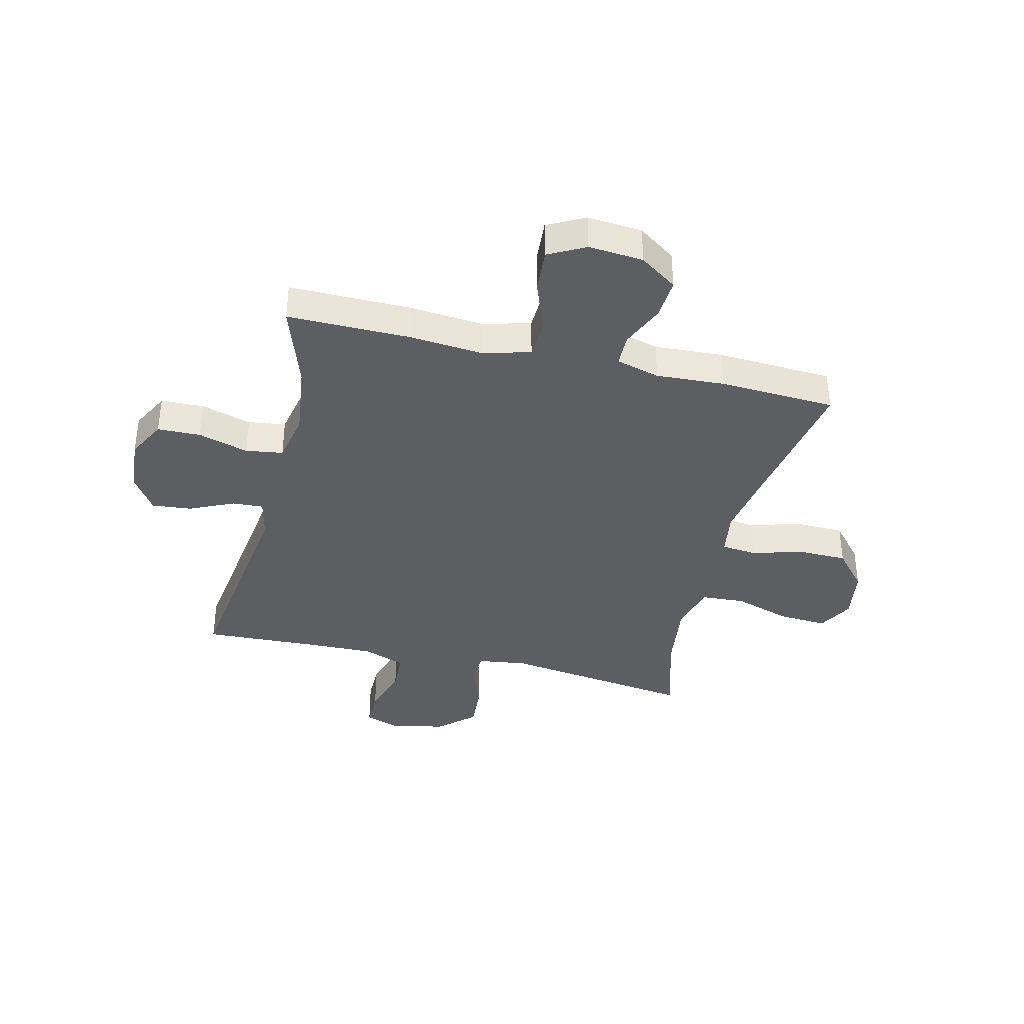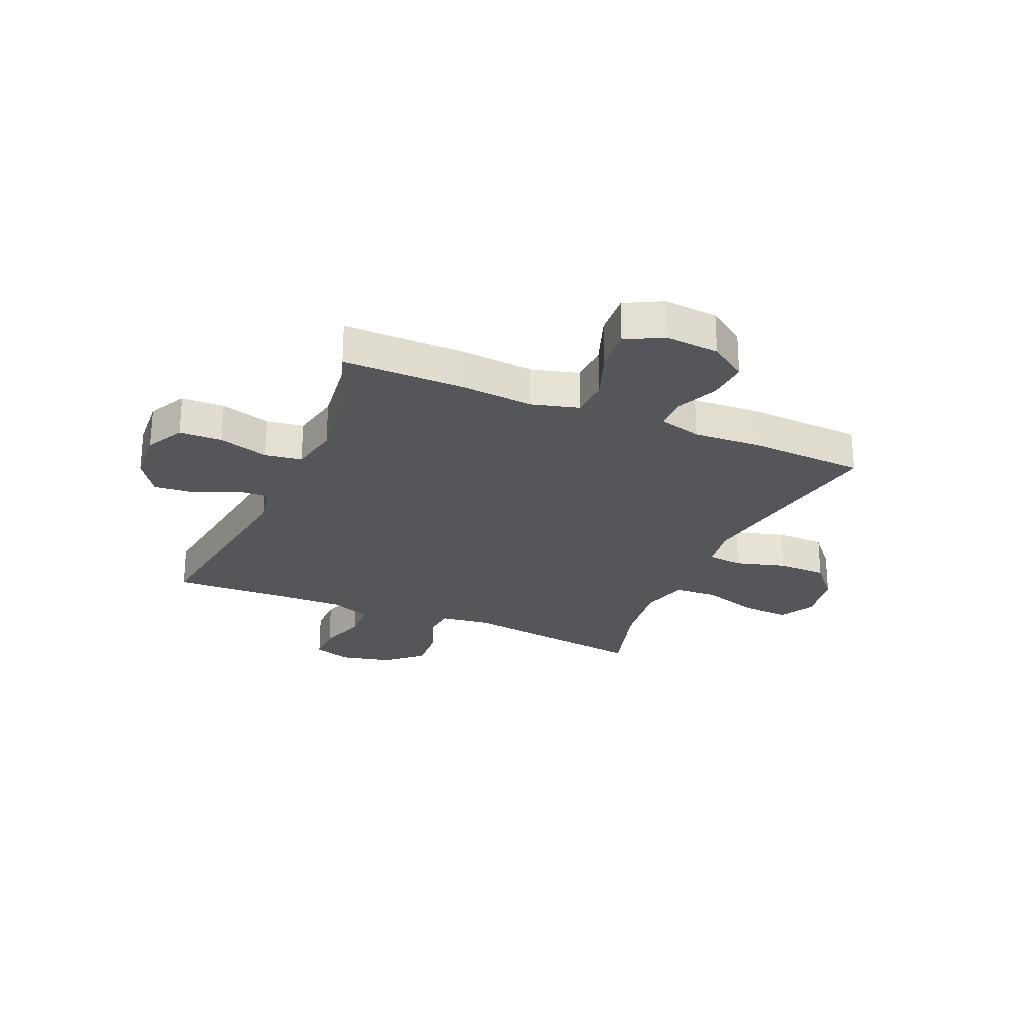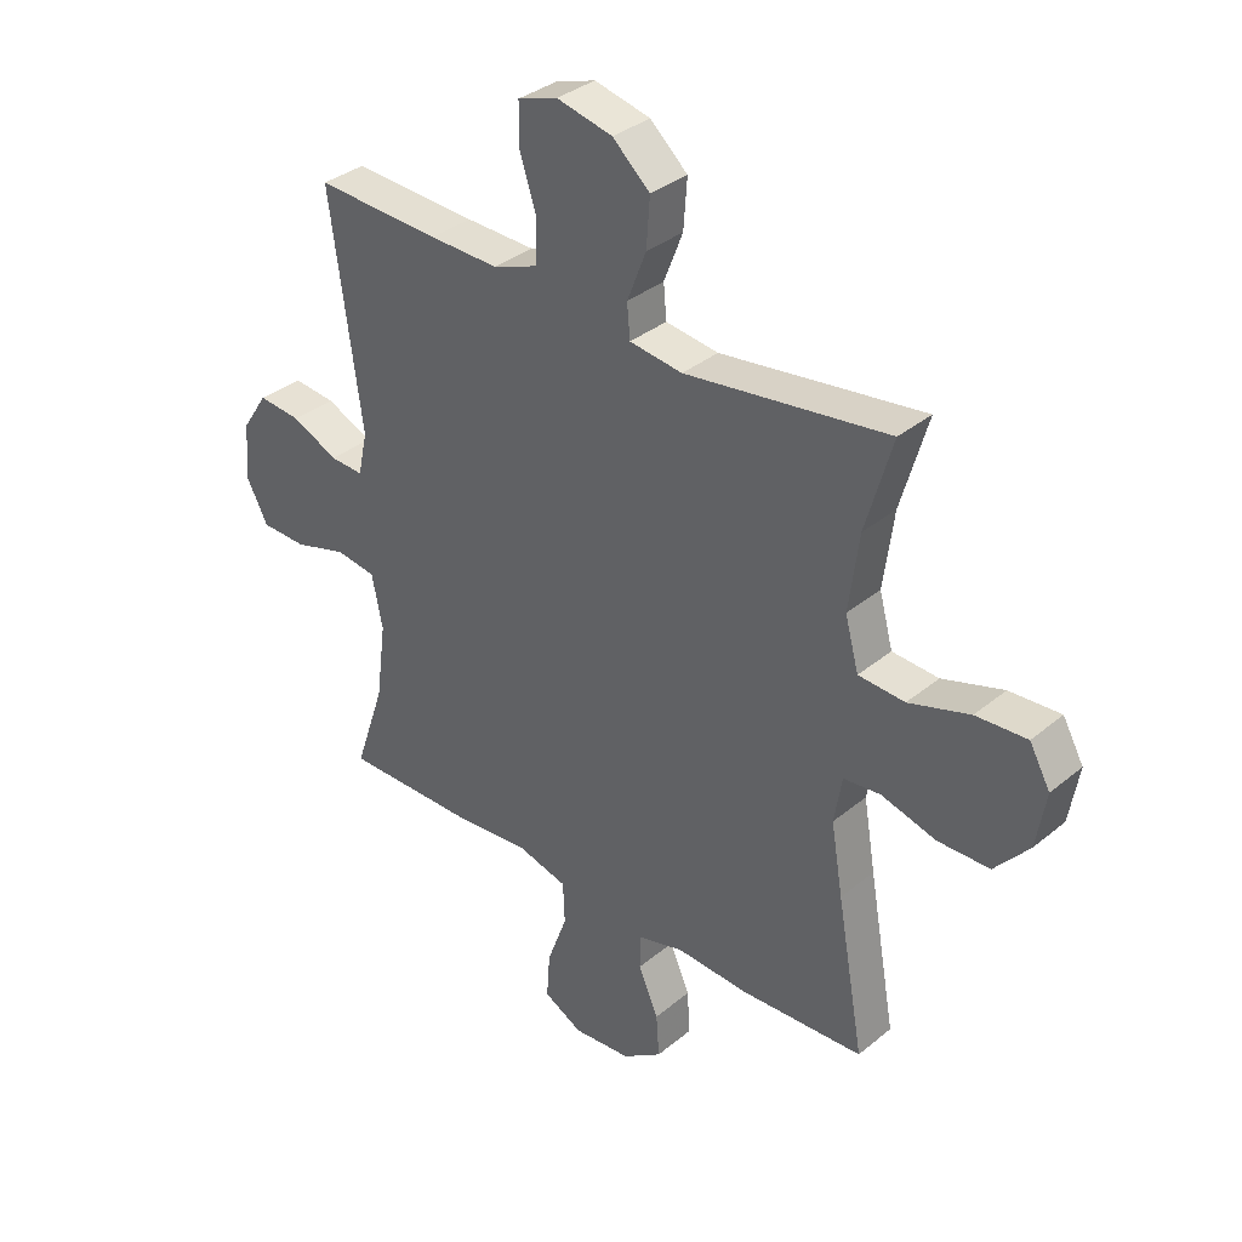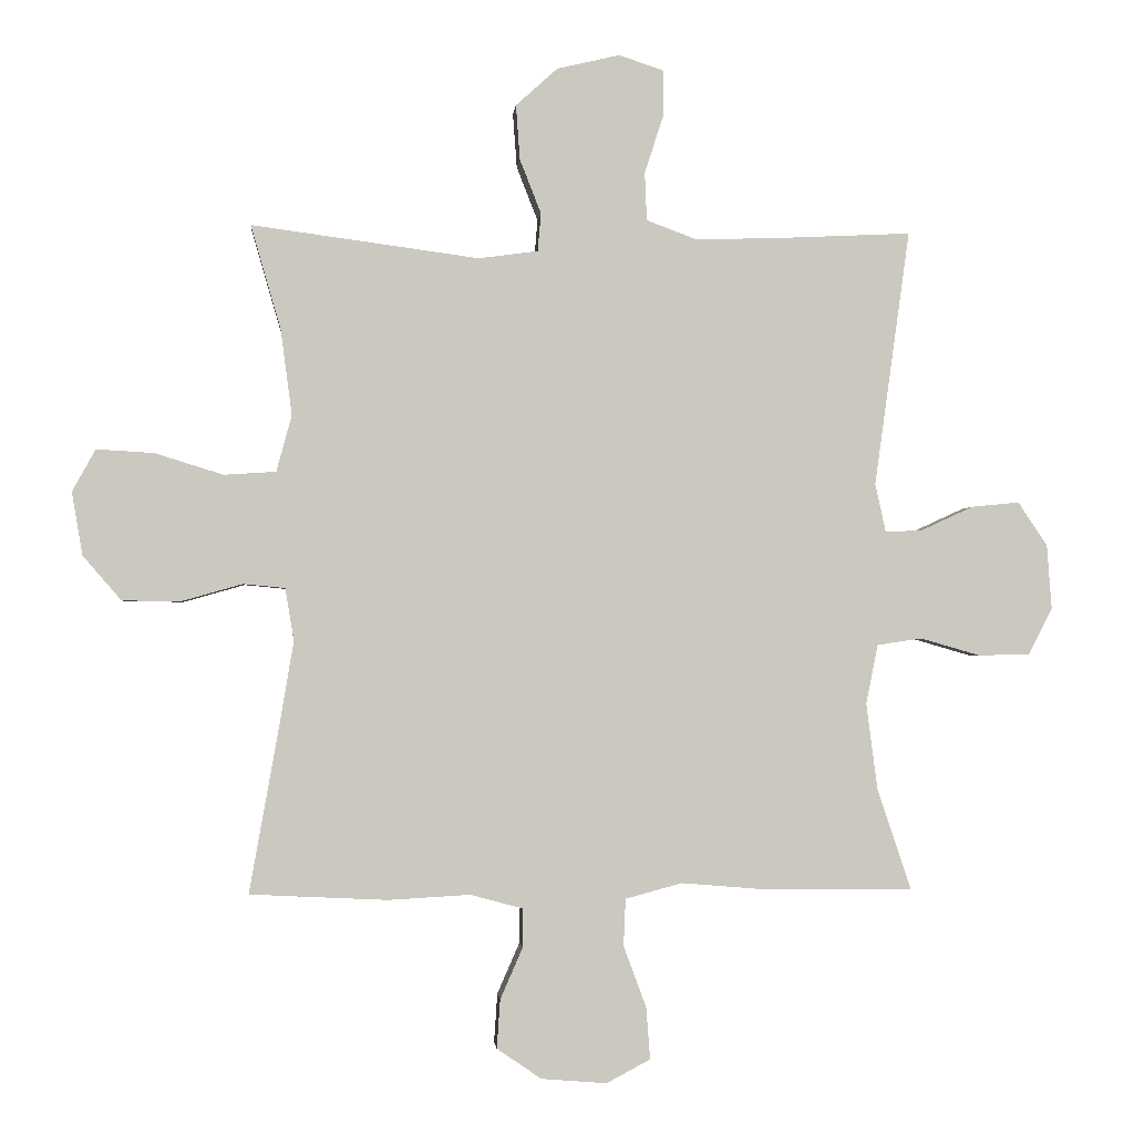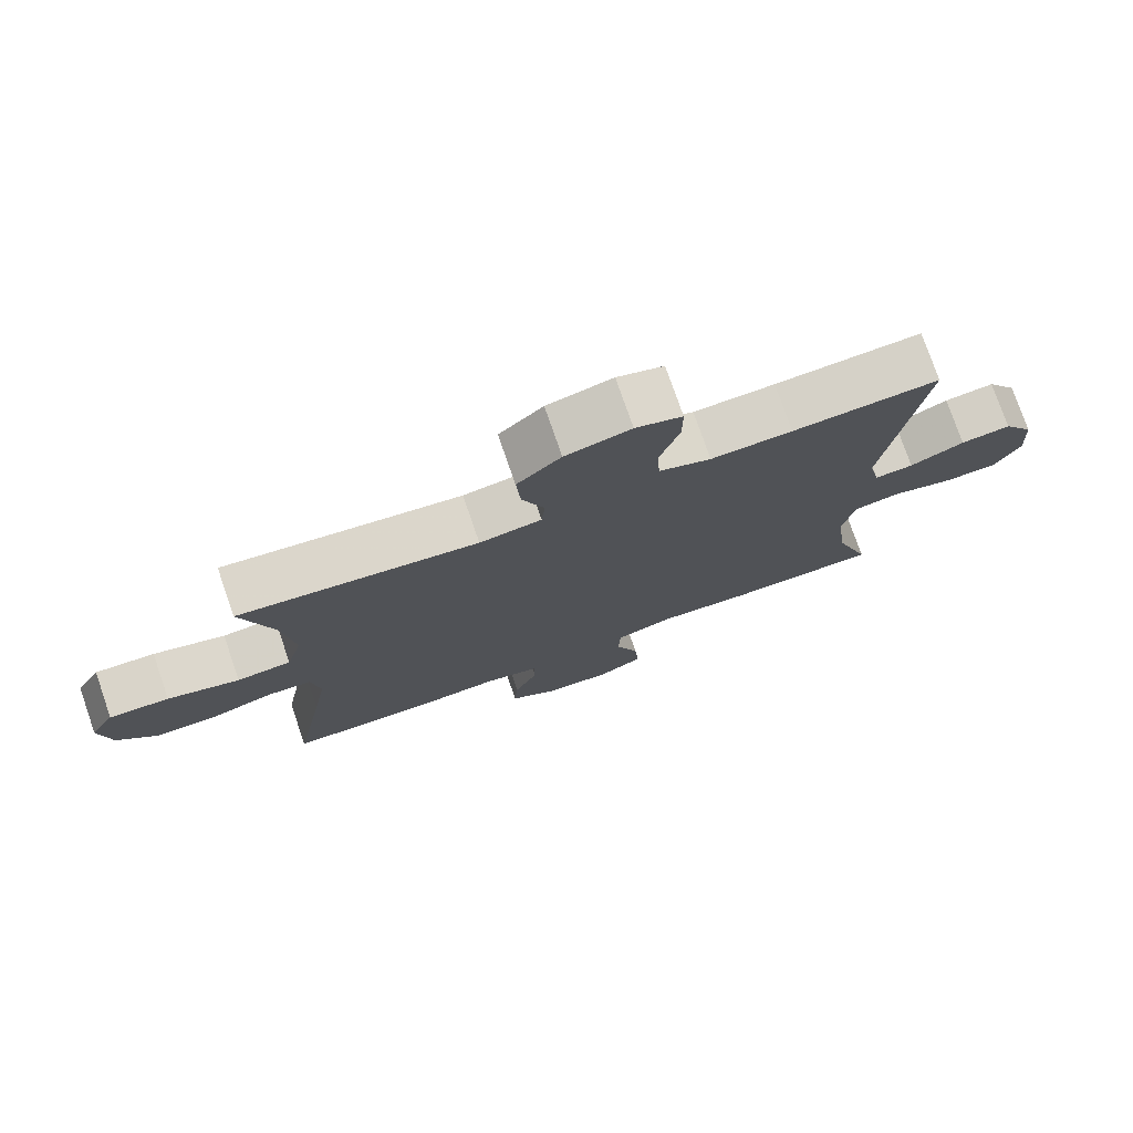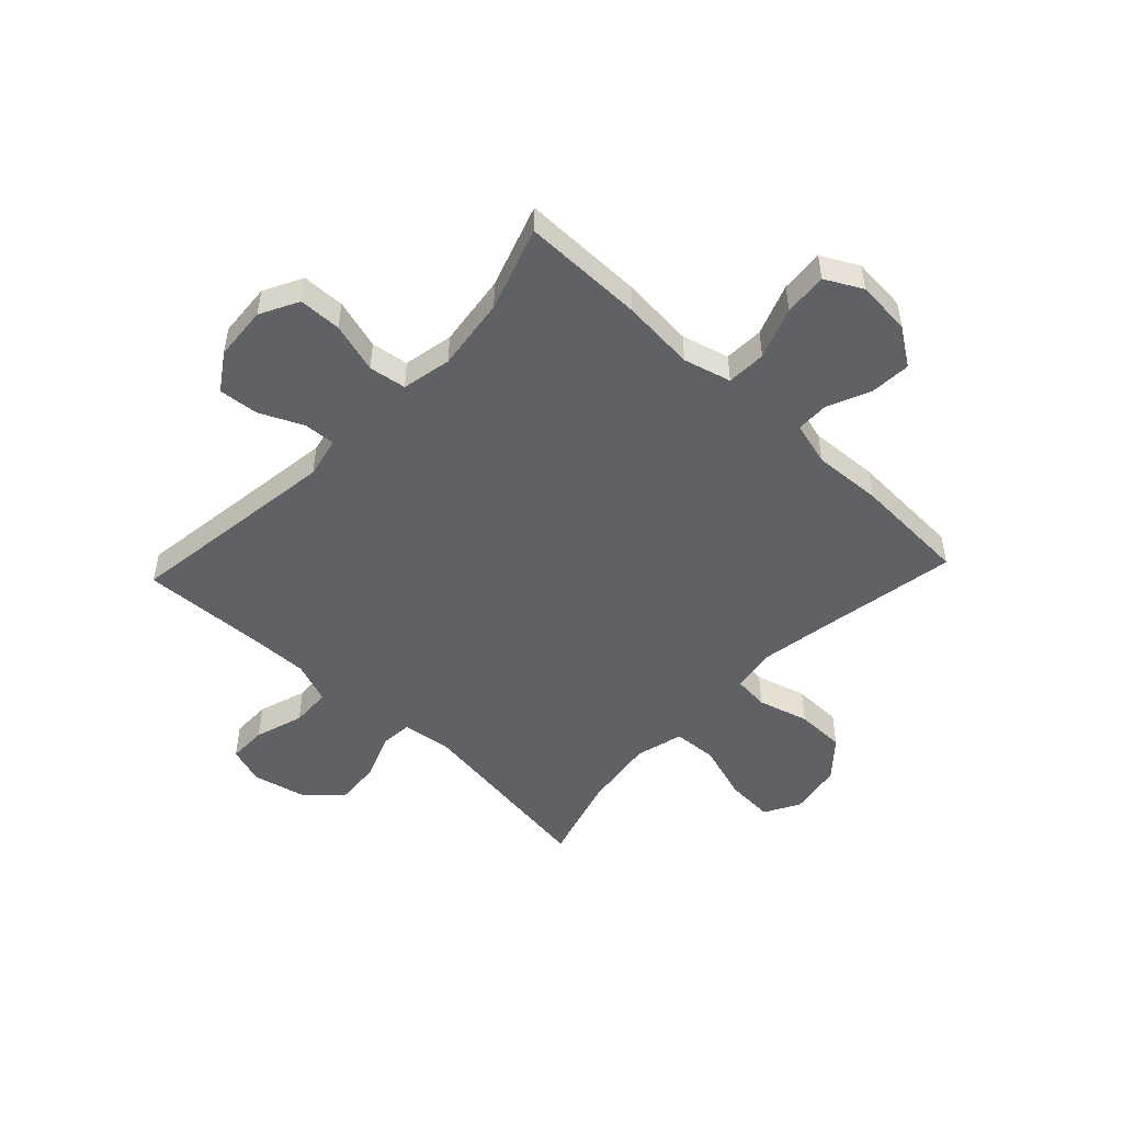
<metadata>
{"format":"obj","ext":"obj","renderer":"f3d","projection":"perspective","resolution":1024,"background":"white","views":[{"elev":-37.8,"azim":166.4,"up":"+Y"},{"elev":-25.7,"azim":156.7,"up":"+Y"},{"elev":34.8,"azim":-137.6,"up":"+Z"},{"elev":-1.6,"azim":-4.9,"up":"+Z"},{"elev":76.6,"azim":-19.1,"up":"+Z"},{"elev":-50.0,"azim":136.7,"up":"+Y"}]}
</metadata>
<code>
v -0.5 0.07 0.5
v -0.158 0.07 0.454
v -0.069 0.07 0.466
v -0.064 0.07 0.523
v -0.096 0.07 0.605
v -0.102 0.07 0.687
v -0.039 0.07 0.744
v 0.055 0.07 0.766
v 0.122 0.07 0.744
v 0.122 0.07 0.674
v 0.094 0.07 0.587
v 0.097 0.07 0.515
v 0.172 0.07 0.487
v 0.289 0.07 0.49
v 0.5 0.07 0.5
v 0.447 0.07 0.116
v 0.463 0.07 0.043
v 0.519 0.07 0.046
v 0.597 0.07 0.082
v 0.669 0.07 0.089
v 0.713 0.07 0.023
v 0.72 0.07 -0.074
v 0.684 0.07 -0.143
v 0.607 0.07 -0.145
v 0.517 0.07 -0.119
v 0.45 0.07 -0.129
v 0.432 0.07 -0.218
v 0.449 0.07 -0.349
v 0.5 0.07 -0.5
v 0.281 0.07 -0.499
v 0.149 0.07 -0.488
v 0.064 0.07 -0.511
v 0.061 0.07 -0.582
v 0.095 0.07 -0.674
v 0.101 0.07 -0.752
v 0.035 0.07 -0.787
v -0.063 0.07 -0.779
v -0.13 0.07 -0.733
v -0.125 0.07 -0.66
v -0.091 0.07 -0.582
v -0.092 0.07 -0.524
v -0.17 0.07 -0.503
v -0.293 0.07 -0.51
v -0.5 0.07 -0.5
v -0.454 0.07 -0.242
v -0.434 0.07 -0.123
v -0.447 0.07 -0.044
v -0.51 0.07 -0.038
v -0.601 0.07 -0.064
v -0.689 0.07 -0.063
v -0.747 0.07 0.004
v -0.763 0.07 0.099
v -0.728 0.07 0.162
v -0.642 0.07 0.157
v -0.539 0.07 0.125
v -0.461 0.07 0.13
v -0.438 0.07 0.215
v -0.455 0.07 0.344
v -0.5 0 0.5
v -0.158 0 0.454
v -0.069 0 0.466
v -0.064 0 0.523
v -0.096 0 0.605
v -0.102 0 0.687
v -0.039 0 0.744
v 0.055 0 0.766
v 0.122 0 0.744
v 0.122 0 0.674
v 0.094 0 0.587
v 0.097 0 0.515
v 0.172 0 0.487
v 0.289 0 0.49
v 0.5 0 0.5
v 0.447 0 0.116
v 0.463 0 0.043
v 0.519 0 0.046
v 0.597 0 0.082
v 0.669 0 0.089
v 0.713 0 0.023
v 0.72 0 -0.074
v 0.684 0 -0.143
v 0.607 0 -0.145
v 0.517 0 -0.119
v 0.45 0 -0.129
v 0.432 0 -0.218
v 0.449 0 -0.349
v 0.5 0 -0.5
v 0.281 0 -0.499
v 0.149 0 -0.488
v 0.064 0 -0.511
v 0.061 0 -0.582
v 0.095 0 -0.674
v 0.101 0 -0.752
v 0.035 0 -0.787
v -0.063 0 -0.779
v -0.13 0 -0.733
v -0.125 0 -0.66
v -0.091 0 -0.582
v -0.092 0 -0.524
v -0.17 0 -0.503
v -0.293 0 -0.51
v -0.5 0 -0.5
v -0.454 0 -0.242
v -0.434 0 -0.123
v -0.447 0 -0.044
v -0.51 0 -0.038
v -0.601 0 -0.064
v -0.689 0 -0.063
v -0.747 0 0.004
v -0.763 0 0.099
v -0.728 0 0.162
v -0.642 0 0.157
v -0.539 0 0.125
v -0.461 0 0.13
v -0.438 0 0.215
v -0.455 0 0.344
f 53 54 55
f 52 53 55
f 51 52 55
f 50 51 55
f 49 50 55
f 48 49 55
f 47 48 55 56
f 46 47 56 57
f 42 43 44 45
f 41 42 45 46
f 38 39 40
f 37 38 40
f 36 37 40
f 35 36 40
f 34 35 40
f 33 34 40
f 32 33 40 41
f 41 46 57
f 32 41 57
f 31 32 57
f 31 57 58
f 30 31 58
f 29 30 58
f 28 29 58
f 23 24 25
f 22 23 25
f 21 22 25
f 20 21 25
f 19 20 25
f 18 19 25
f 17 18 25 26
f 16 17 26 27
f 14 15 16
f 13 14 16 27
f 9 10 11
f 8 9 11
f 7 8 11
f 6 7 11
f 5 6 11
f 4 5 11
f 3 4 11 12
f 58 1 2
f 28 58 2
f 27 28 2
f 3 12 13 27
f 2 3 27
f 113 112 111
f 113 111 110
f 113 110 109
f 113 109 108
f 113 108 107
f 113 107 106
f 114 113 106 105
f 115 114 105 104
f 103 102 101 100
f 104 103 100 99
f 98 97 96
f 98 96 95
f 98 95 94
f 98 94 93
f 98 93 92
f 98 92 91
f 99 98 91 90
f 115 104 99
f 115 99 90
f 115 90 89
f 116 115 89
f 116 89 88
f 116 88 87
f 116 87 86
f 83 82 81
f 83 81 80
f 83 80 79
f 83 79 78
f 83 78 77
f 83 77 76
f 84 83 76 75
f 85 84 75 74
f 74 73 72
f 85 74 72 71
f 69 68 67
f 69 67 66
f 69 66 65
f 69 65 64
f 69 64 63
f 69 63 62
f 70 69 62 61
f 60 59 116
f 60 116 86
f 60 86 85
f 85 71 70 61
f 85 61 60
f 1 59 60 2
f 2 60 61 3
f 3 61 62 4
f 4 62 63 5
f 5 63 64 6
f 6 64 65 7
f 7 65 66 8
f 8 66 67 9
f 9 67 68 10
f 10 68 69 11
f 11 69 70 12
f 12 70 71 13
f 13 71 72 14
f 14 72 73 15
f 15 73 74 16
f 16 74 75 17
f 17 75 76 18
f 18 76 77 19
f 19 77 78 20
f 20 78 79 21
f 21 79 80 22
f 22 80 81 23
f 23 81 82 24
f 24 82 83 25
f 25 83 84 26
f 26 84 85 27
f 27 85 86 28
f 28 86 87 29
f 29 87 88 30
f 30 88 89 31
f 31 89 90 32
f 32 90 91 33
f 33 91 92 34
f 34 92 93 35
f 35 93 94 36
f 36 94 95 37
f 37 95 96 38
f 38 96 97 39
f 39 97 98 40
f 40 98 99 41
f 41 99 100 42
f 42 100 101 43
f 43 101 102 44
f 44 102 103 45
f 45 103 104 46
f 46 104 105 47
f 47 105 106 48
f 48 106 107 49
f 49 107 108 50
f 50 108 109 51
f 51 109 110 52
f 52 110 111 53
f 53 111 112 54
f 54 112 113 55
f 55 113 114 56
f 56 114 115 57
f 57 115 116 58
f 58 116 59 1

</code>
